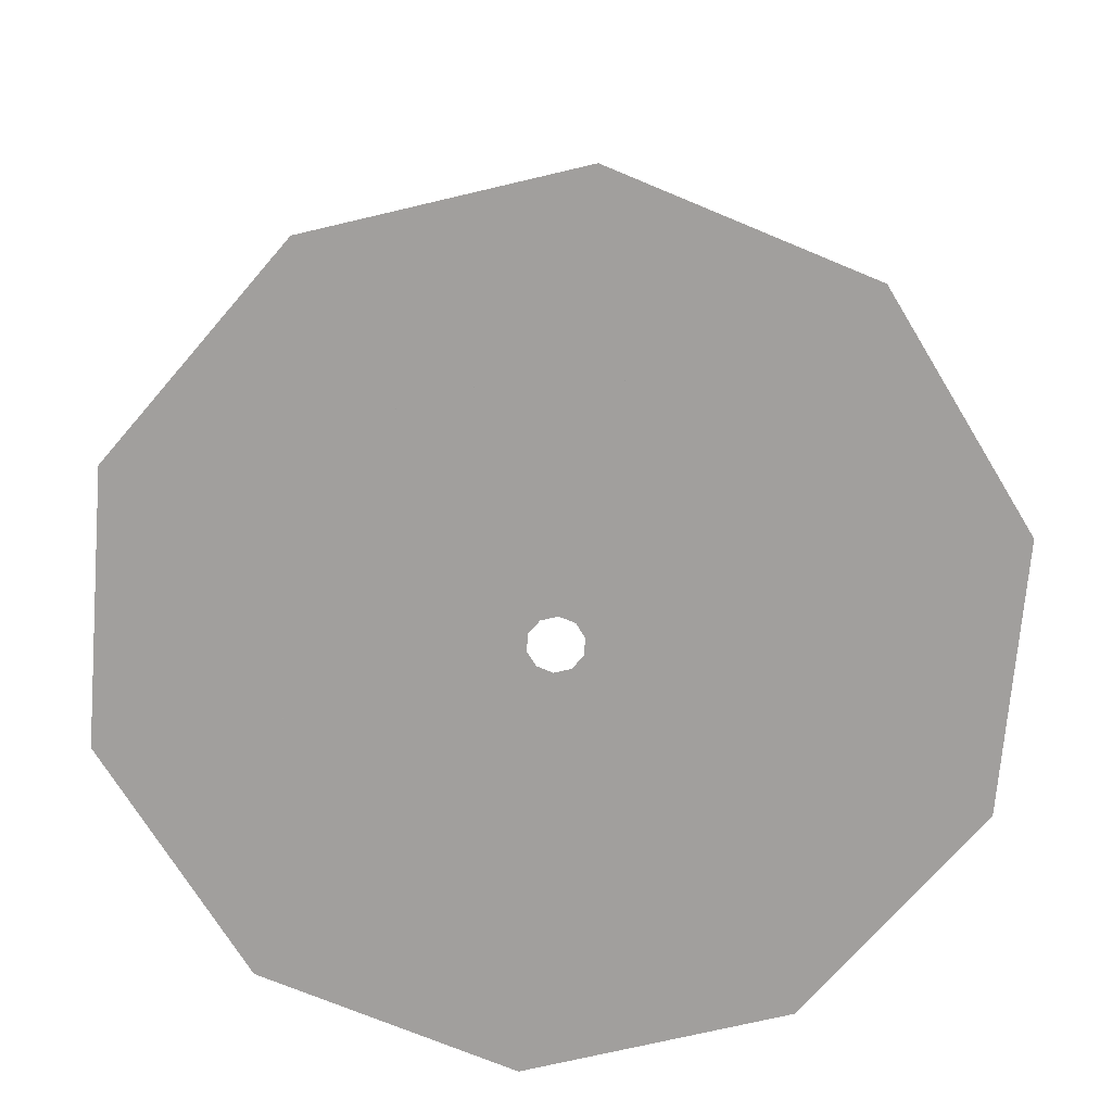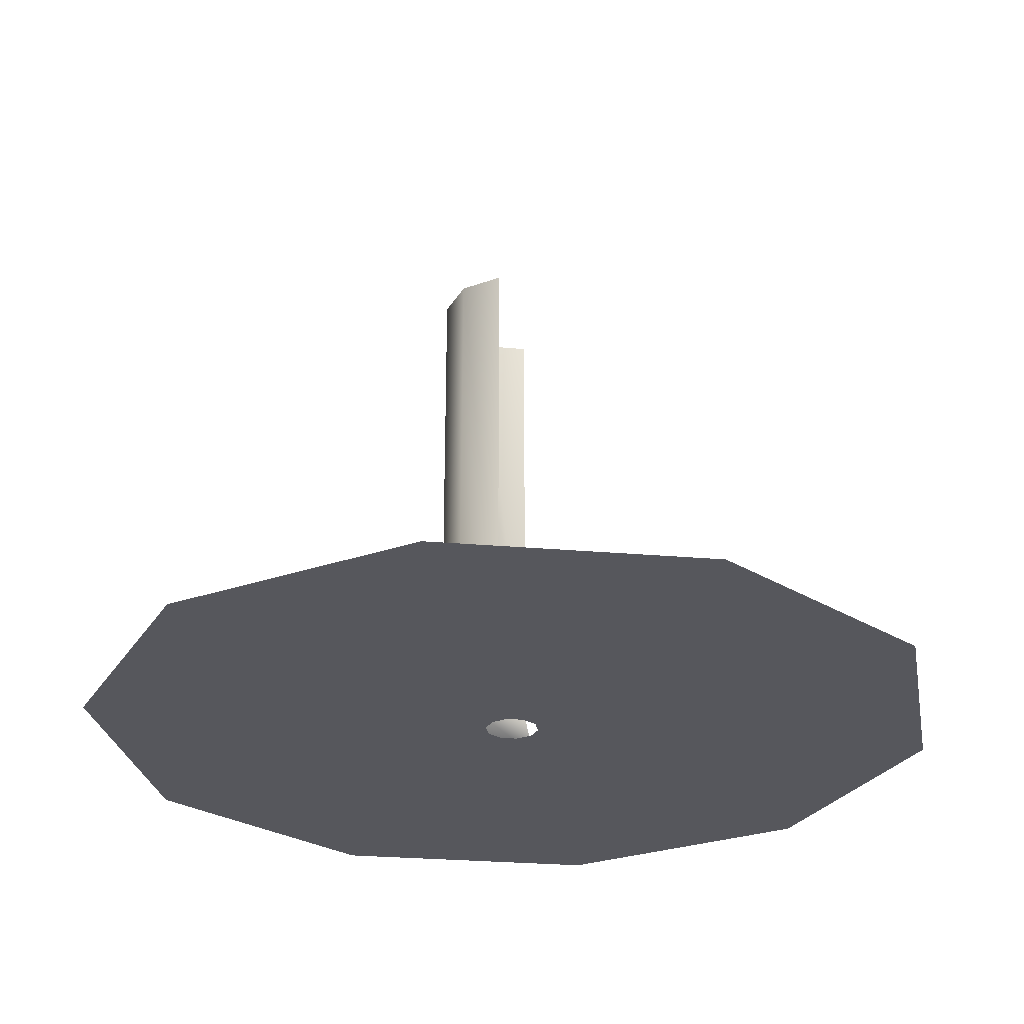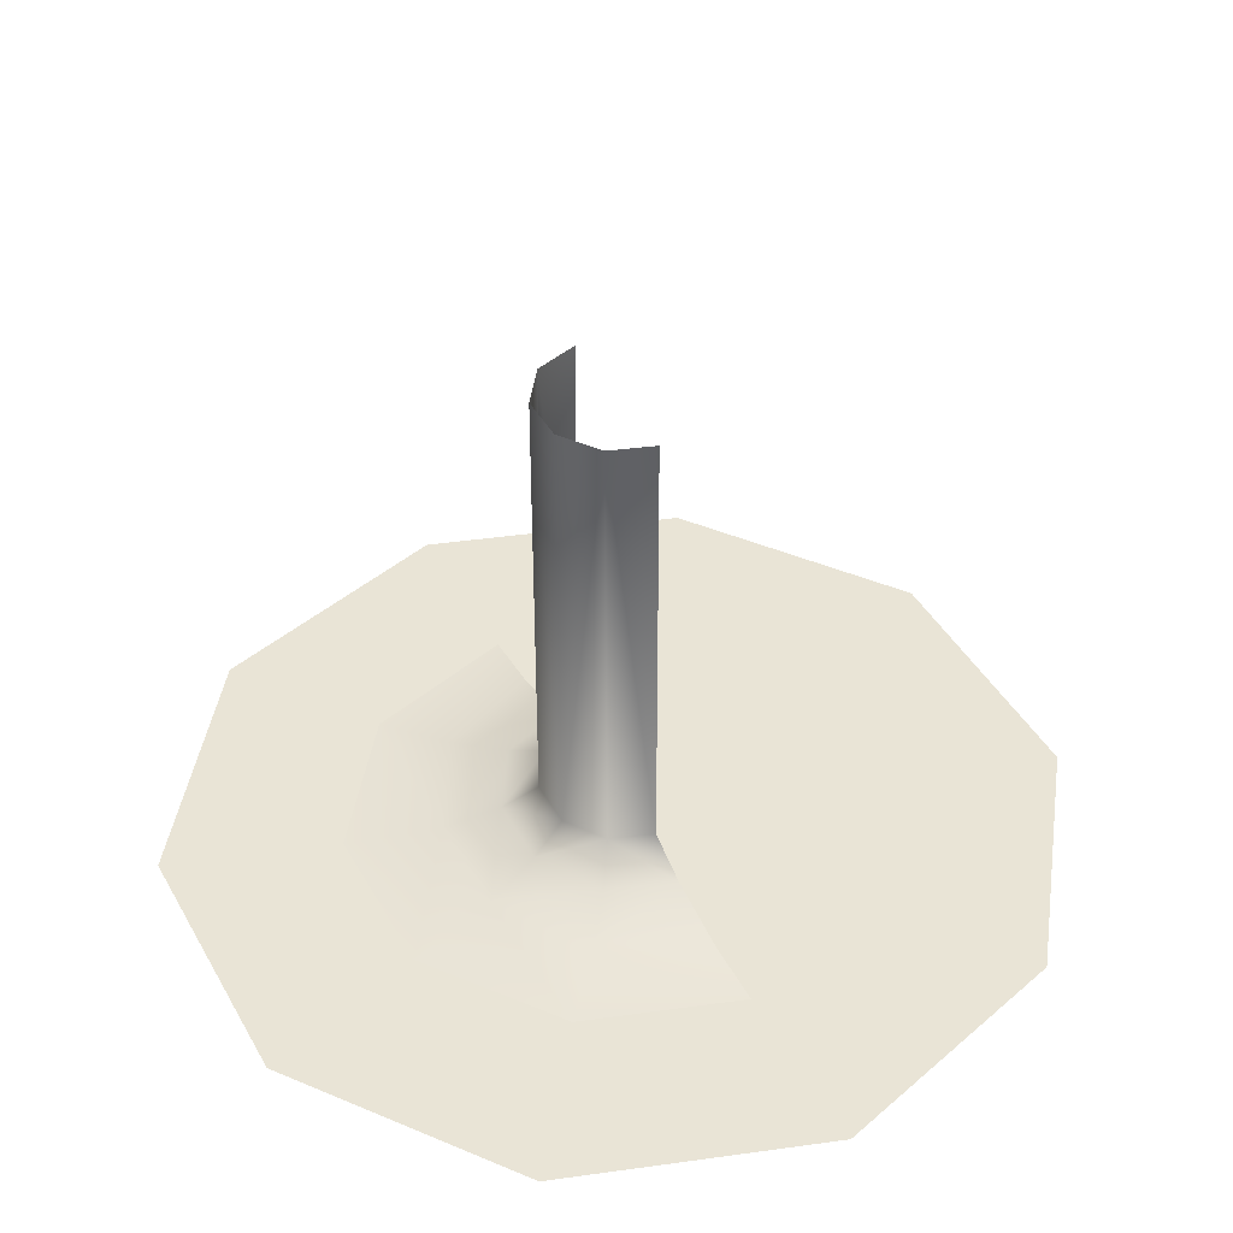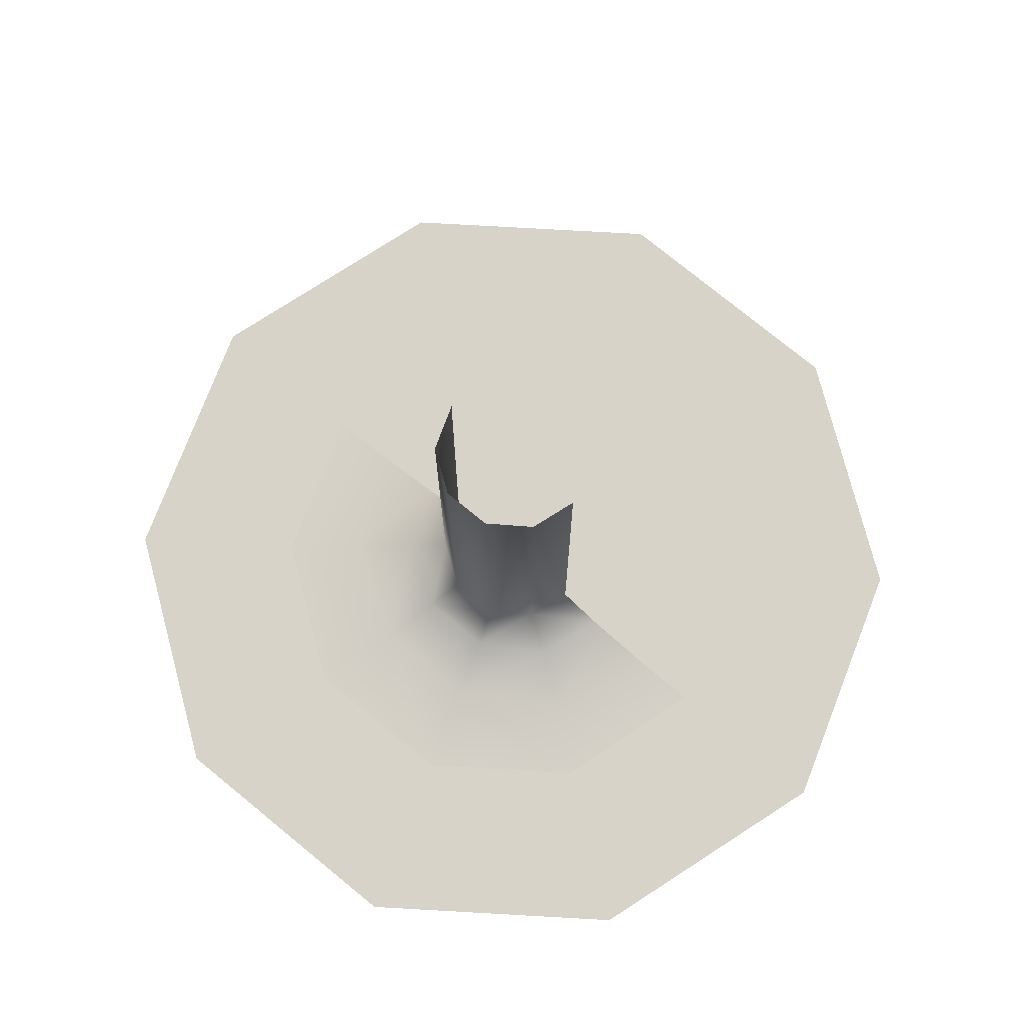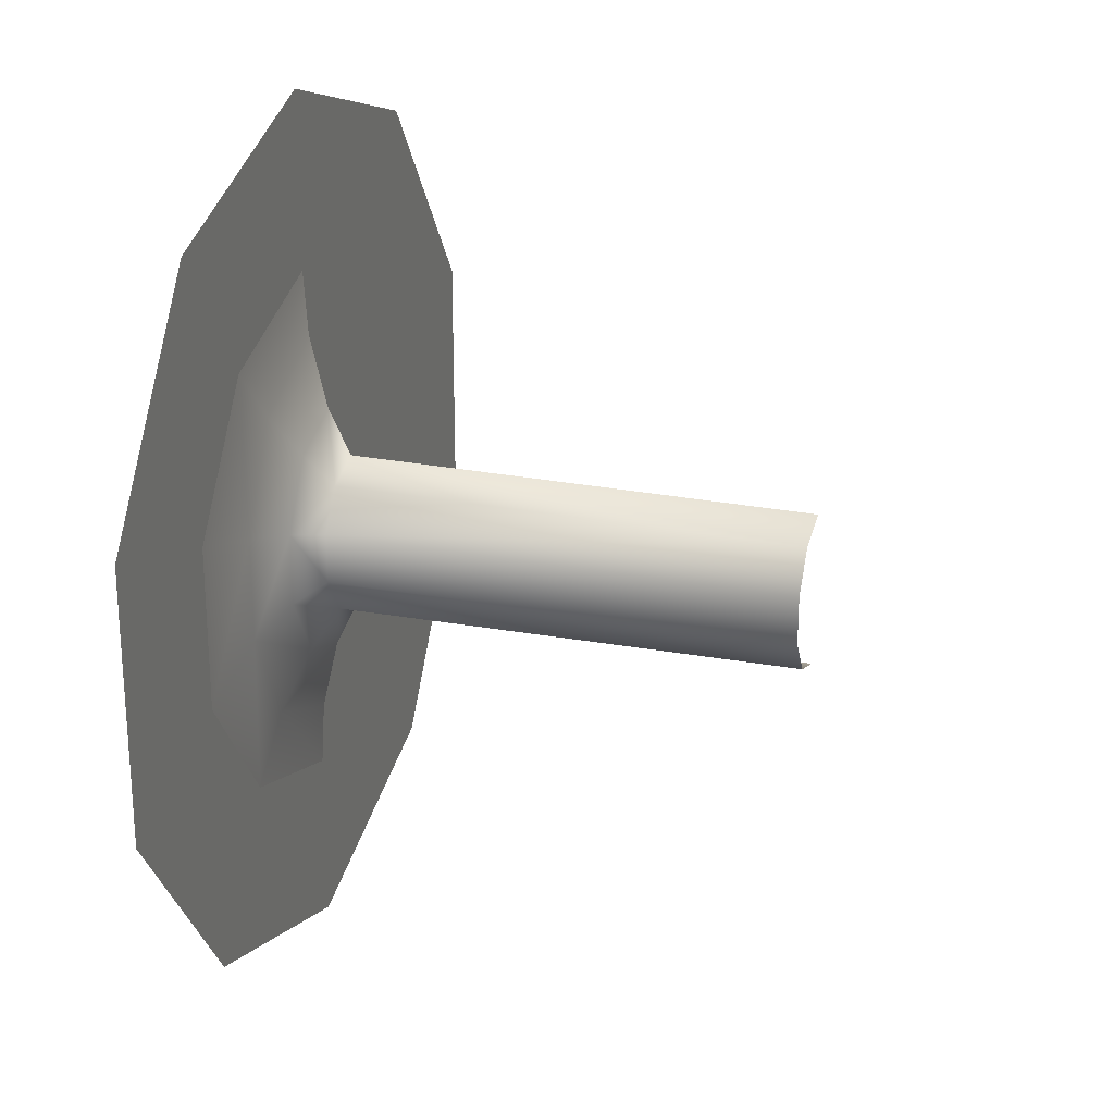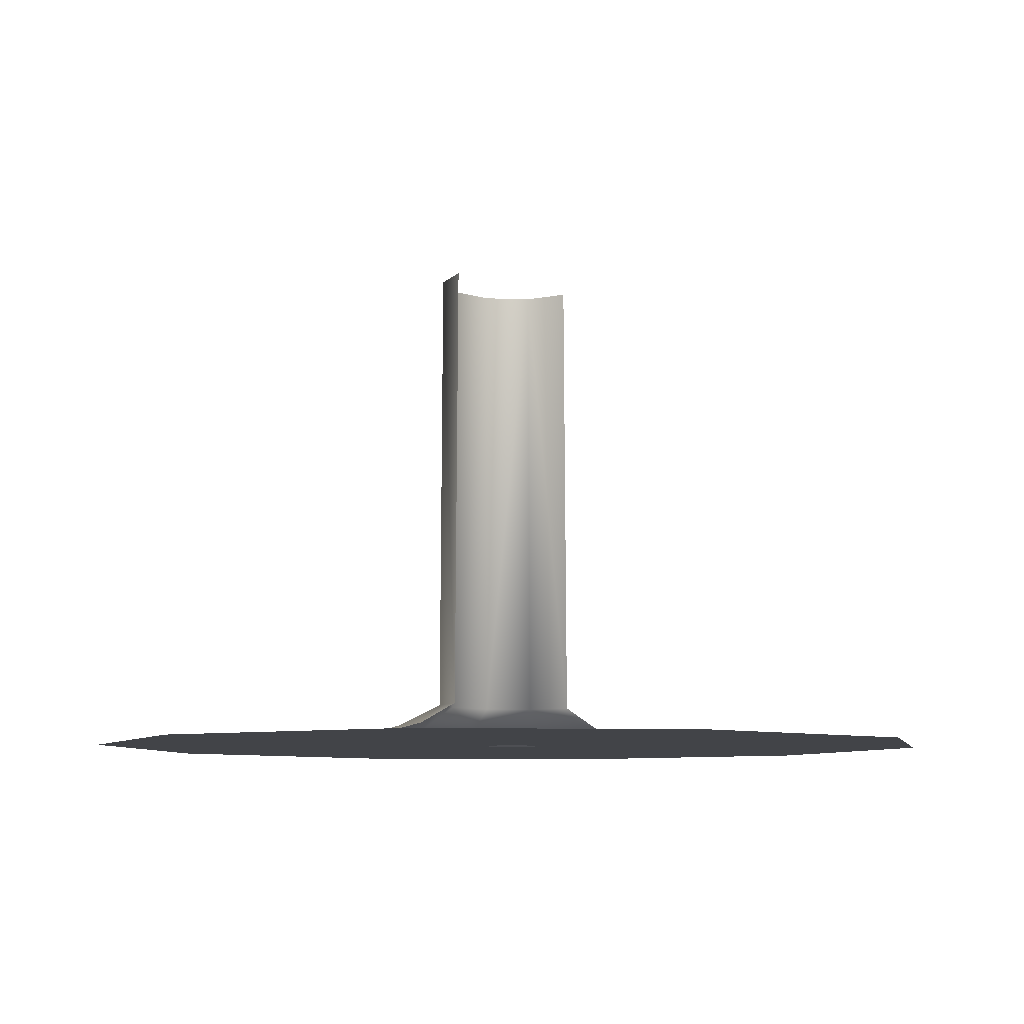
<metadata>
{"format":"obj","ext":"obj","renderer":"f3d","projection":"perspective","resolution":1024,"background":"white","views":[{"elev":-71.5,"azim":139.3,"up":"+Y"},{"elev":-27.5,"azim":-169.6,"up":"+Y"},{"elev":42.5,"azim":152.6,"up":"+Y"},{"elev":77.1,"azim":129.2,"up":"+Y"},{"elev":24.0,"azim":107.5,"up":"+Z"},{"elev":-7.9,"azim":-131.4,"up":"+Y"}]}
</metadata>
<code>
v -1.532 0.06516 0.4977
v -0.2881 0.06516 0.09361
v -0.2881 0.06516 -0.09361
v -0.9466 0.06516 1.303
v -1.715 0.06516 2.361
v 0 0.06516 2.918
v 0 0.06516 4.857
v 1.715 0.06516 2.361
v 2.855 0.06516 3.929
v 2.775 0.06516 0.9017
v 4.619 0.06516 1.501
v 2.775 0.06516 -0.9017
v 4.619 0.06516 -1.501
v 1.715 0.06516 -2.361
v 2.855 0.06516 -3.929
v 0 0.06516 -2.918
v 0 0.06516 -4.857
v -2.855 0.06516 -3.929
v -0.1781 0.06516 0.2451
v 0 0.06516 1.611
v 0.9466 0.06516 1.303
v 1.532 0.06516 0.4977
v 1.532 0.06516 -0.4977
v 0.9466 0.06516 -1.303
v 0 0.06516 -1.611
v -1.715 0.06516 -2.361
v -4.619 0.06516 -1.501
v 0.2881 0.06516 -0.09361
v 0.1781 0.06516 -0.2451
v 0.2881 0.06516 0.09361
v 0.1781 0.06516 0.2451
v 0 0.06516 0.3029
v 0 0.06516 -0.3029
v -0.9466 0.06516 -1.303
v -2.775 0.06516 -0.9017
v -4.619 0.06516 1.501
v -0.1781 0.06516 -0.2451
v -1.532 0.06516 -0.4977
v -2.775 0.06516 0.9017
v -2.855 0.06516 3.929
g polygon0
f 1 2 3
f 1 4 2
f 5 4 1
f 5 6 4
f 7 6 5
f 7 8 6
f 9 8 7
f 9 10 8
f 11 10 9
f 11 12 10
f 13 12 11
f 13 14 12
f 15 14 13
f 15 16 14
f 17 16 15
f 17 18 16
f 4 19 2
f 4 20 19
f 6 20 4
f 6 21 20
f 8 21 6
f 8 22 21
f 10 22 8
f 10 23 22
f 12 23 10
f 12 24 23
f 14 24 12
f 14 25 24
f 16 25 14
f 16 26 25
f 18 26 16
f 18 27 26
f 28 23 29
f 28 22 23
f 30 22 28
f 30 21 22
f 31 21 30
f 31 20 21
f 32 20 31
f 32 19 20
f 24 29 23
f 24 33 29
f 25 33 24
f 25 34 33
f 26 34 25
f 26 35 34
f 27 35 26
f 27 36 35
f 34 37 33
f 34 38 37
f 35 38 34
f 35 39 38
f 36 39 35
f 36 40 39
f 38 3 37
f 38 1 3
f 39 1 38
f 39 5 1
f 40 5 39
f 40 7 5
v 0.4807 5.674 -0.6887
v 0 0.5451 -0.8891
v 0 5.674 -0.8513
v 0.4807 0.5451 -0.7193
v 0.7778 0.5451 -0.2748
v 1.164 0.301 -0.4011
v 1.164 0.301 0.4011
v 1.765 0.1099 -0.5802
v 1.765 0.1099 0.5802
v 2.775 0.06516 -0.9017
v 2.775 0.06516 0.9017
v 0 0.5451 0.8891
v 0.4807 5.674 0.6887
v 0 5.674 0.8513
v 0.4807 0.5451 0.7193
v 0 0.301 1.396
v 0.7322 0.301 1.129
v 1.161 0.1099 1.705
v 1.715 0.06516 2.361
v 0.7778 0.5451 0.2748
v 0.7778 5.674 0.2631
v 0 0.301 -1.396
v 0.7322 0.301 -1.129
v 1.715 0.06516 -2.361
v 1.161 0.1099 -1.703
v 0 0.06516 -2.918
v 0 0.1099 -2.203
v 0.7778 5.674 -0.2631
v 0 0.1099 2.203
v 0 0.06516 2.918
g polygon1
f 41 42 43
f 41 44 42
f 45 44 41
f 45 46 44
f 47 46 45
f 47 48 46
f 49 48 47
f 49 50 48
f 51 50 49
f 52 53 54
f 52 55 53
f 56 55 52
f 56 57 55
f 58 57 56
f 58 49 57
f 59 49 58
f 59 51 49
f 47 57 49
f 47 55 57
f 60 55 47
f 60 53 55
f 61 53 60
f 44 62 42
f 44 63 62
f 46 63 44
f 46 48 63
f 64 48 50
f 64 65 48
f 66 65 64
f 66 67 65
f 68 45 41
f 68 61 45
f 60 45 61
f 60 47 45
f 69 58 56
f 69 70 58
f 62 65 67
f 62 63 65
f 59 58 70
f 65 63 48

</code>
